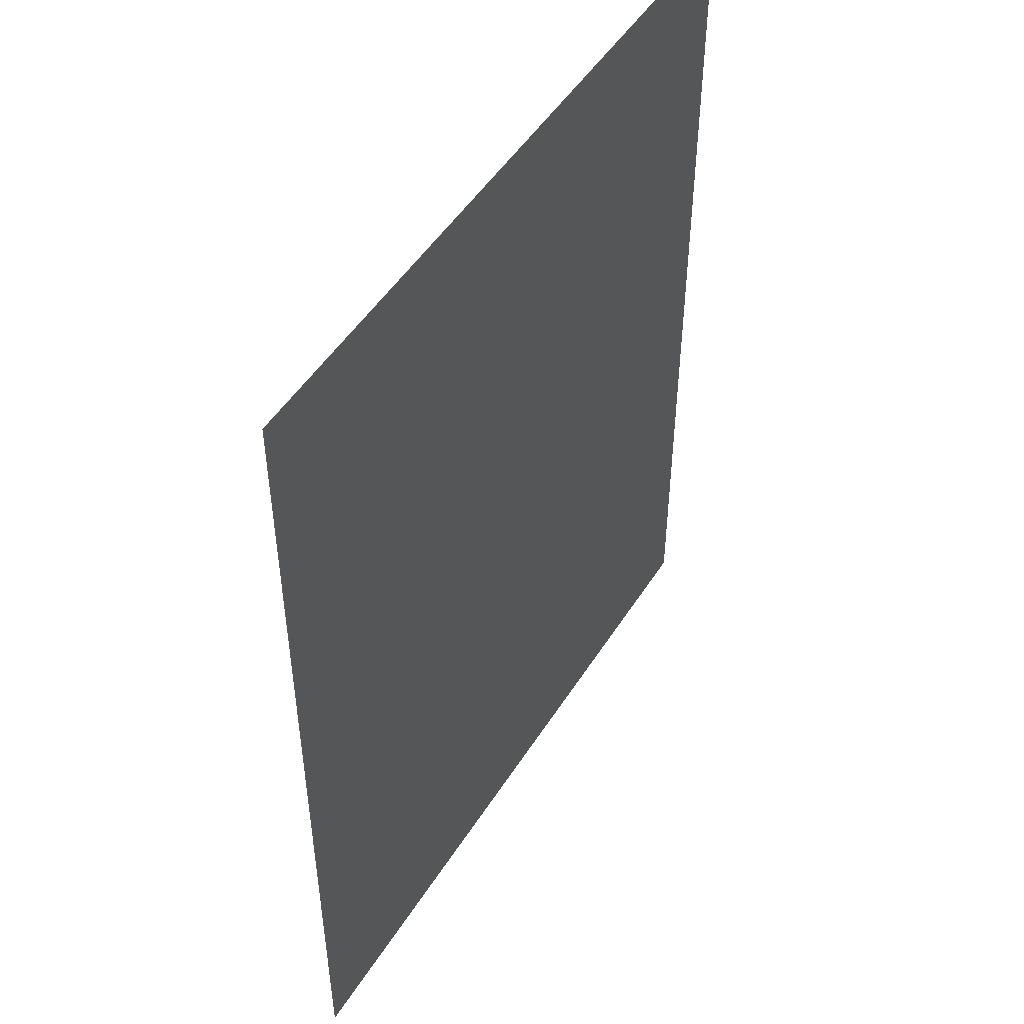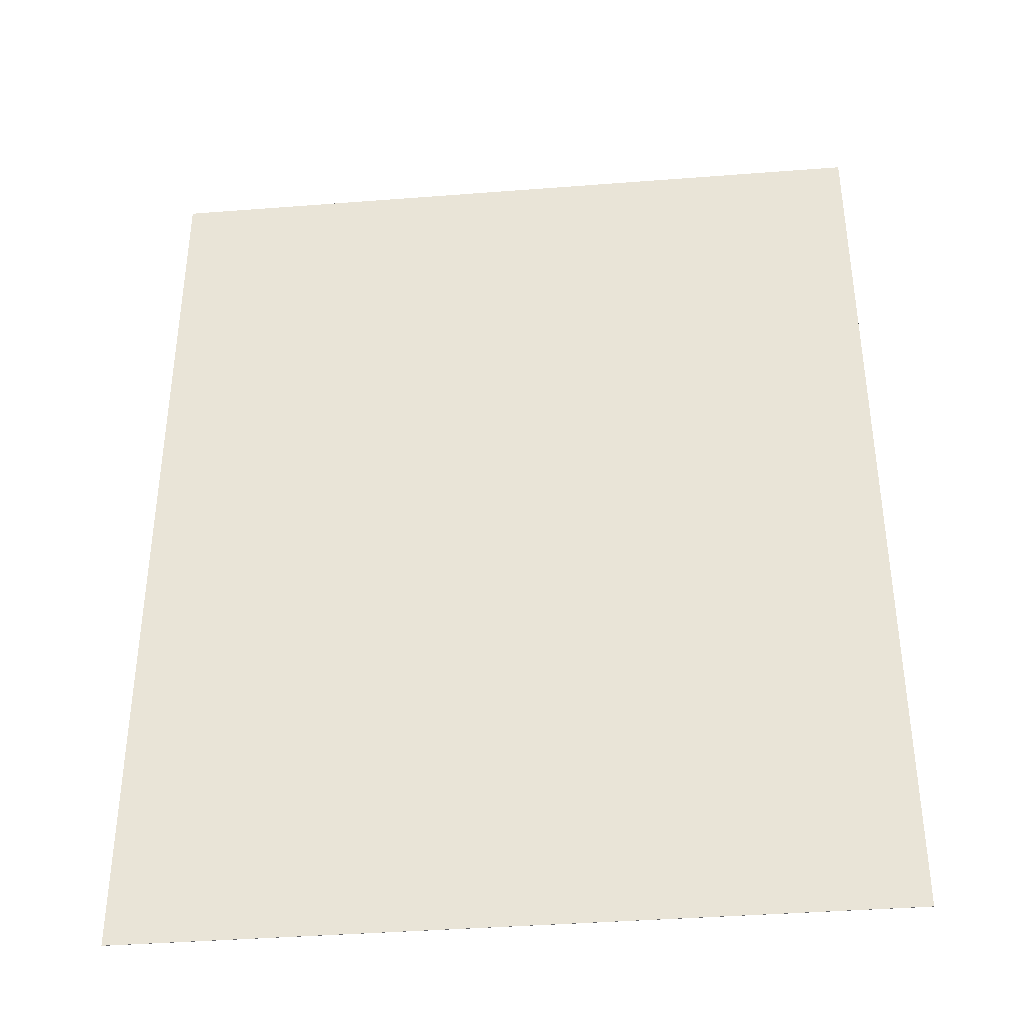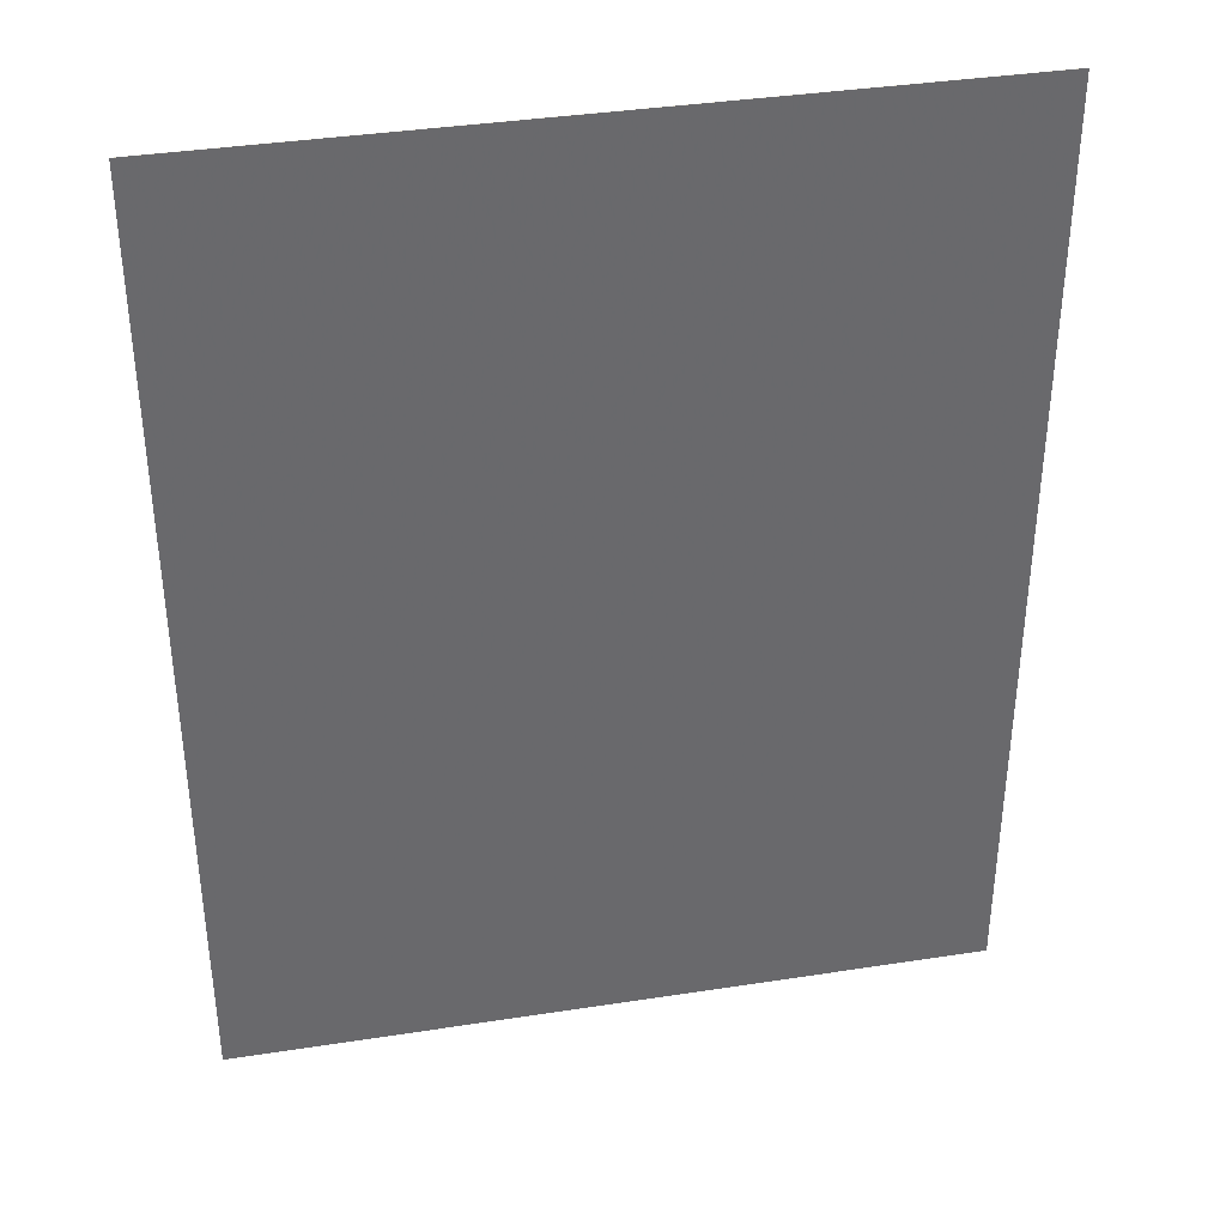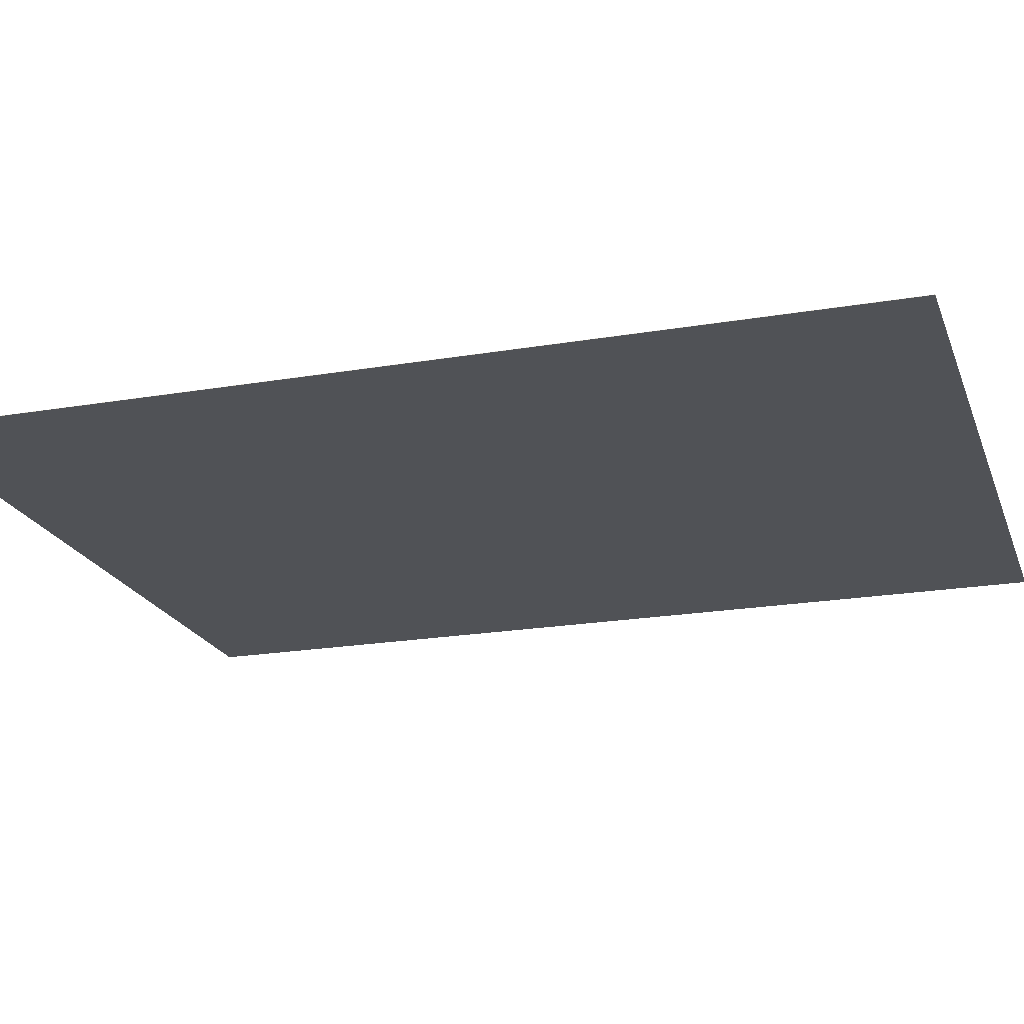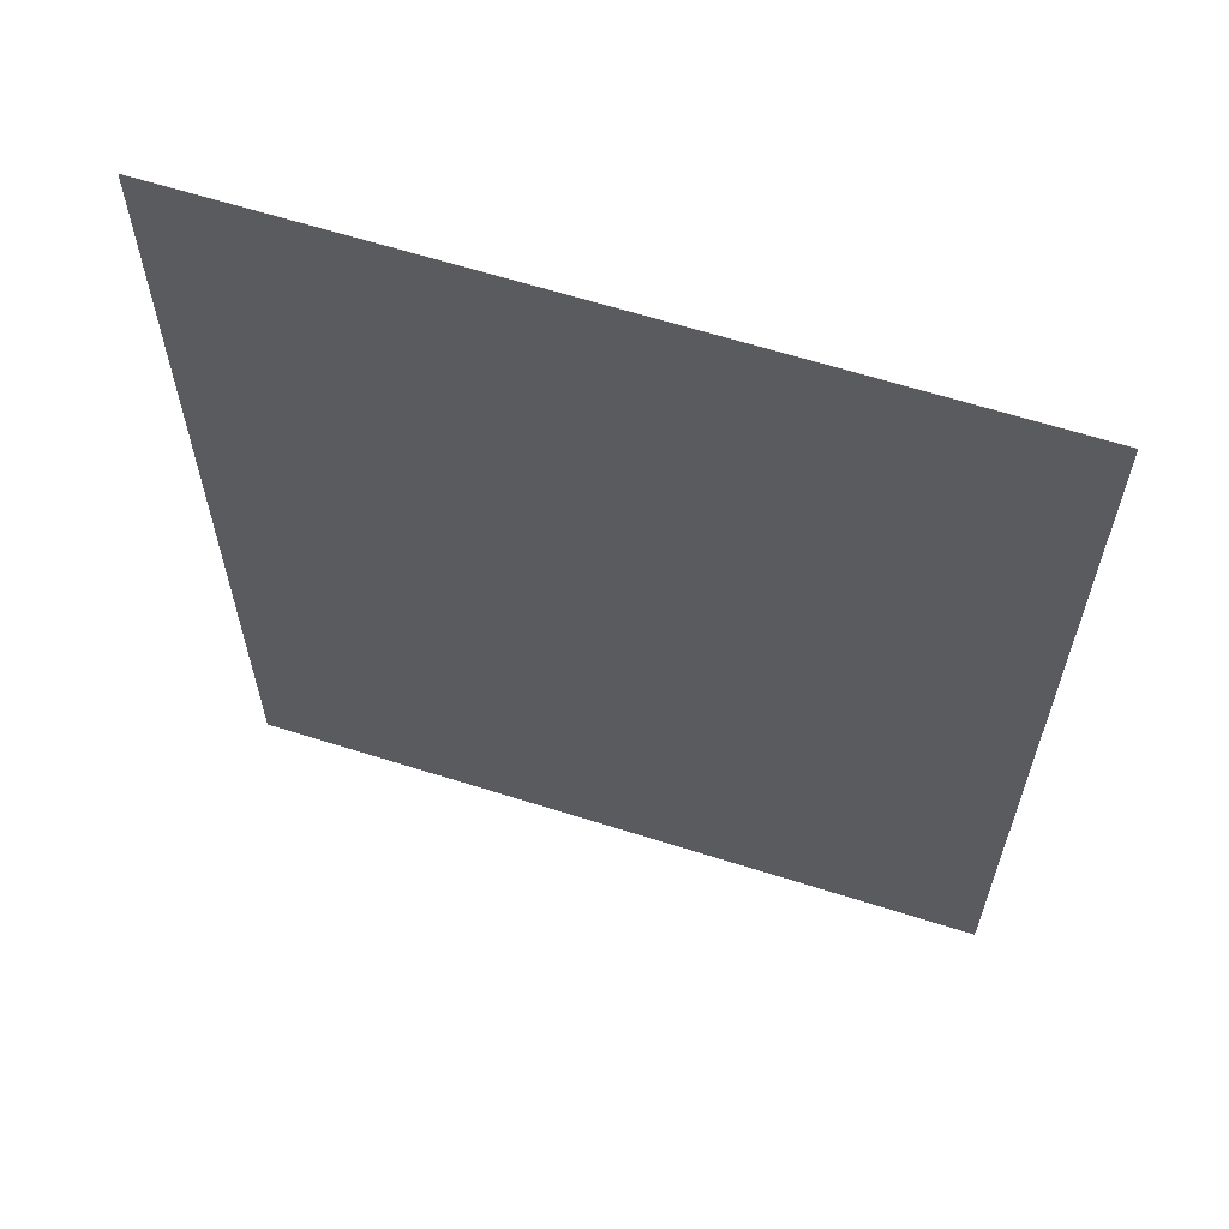
<metadata>
{"format":"obj","ext":"obj","renderer":"f3d","projection":"perspective","resolution":1024,"background":"white","views":[{"elev":49.5,"azim":121.1,"up":"+Z"},{"elev":-38.6,"azim":-174.4,"up":"+Z"},{"elev":37.6,"azim":-11.2,"up":"+Z"},{"elev":-20.7,"azim":107.2,"up":"+Y"},{"elev":63.1,"azim":-162.2,"up":"+Z"}]}
</metadata>
<code>
v 14.53 0 4.867
v 14.53 0 7.867
v 16.9 0 7.867
v 16.9 0 4.867
v 14.53 -0.001 4.867
v 14.53 -0.001 7.867
v 16.9 -0.001 4.867
v 16.9 -0.001 7.867
g grp1
f 1 2 3 4
f 1 5 6 2
f 5 7 8 6
f 4 3 8 7
f 1 4 7 5
f 2 6 8 3

</code>
